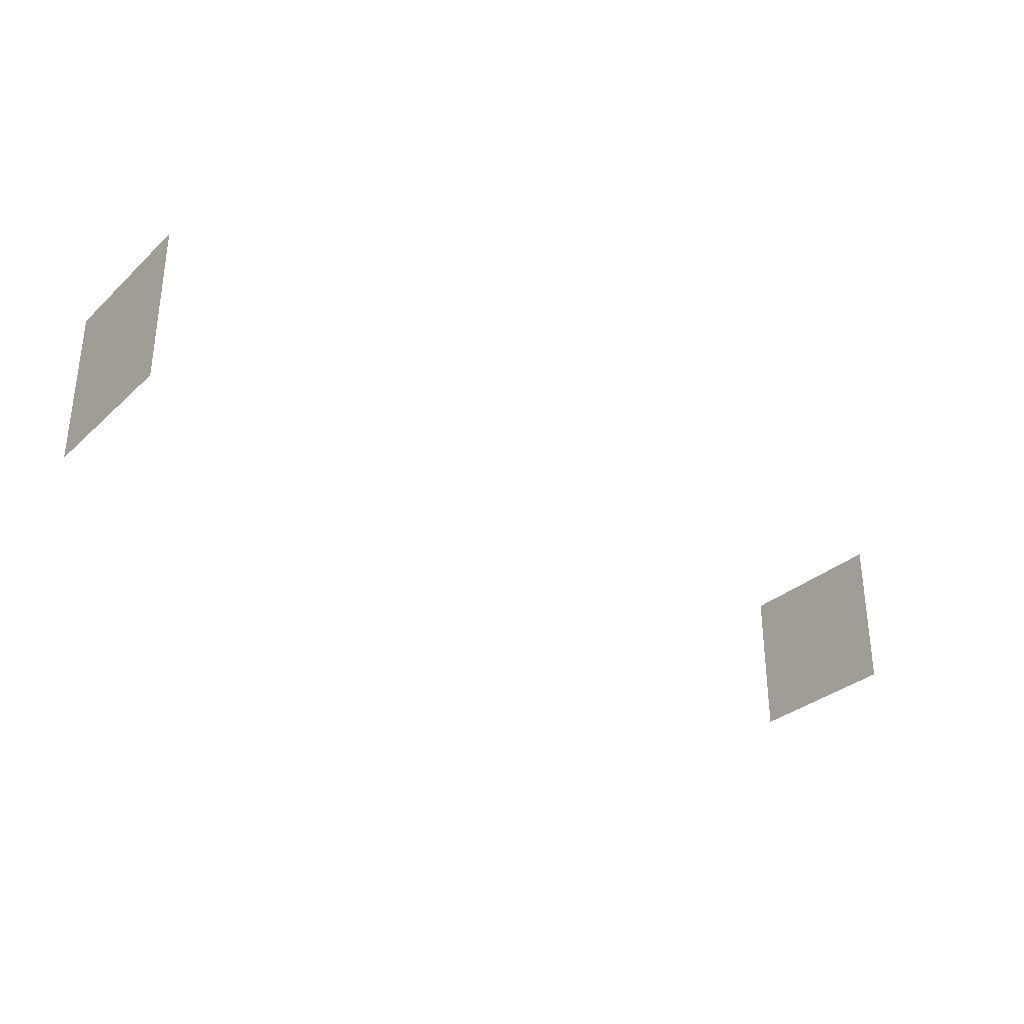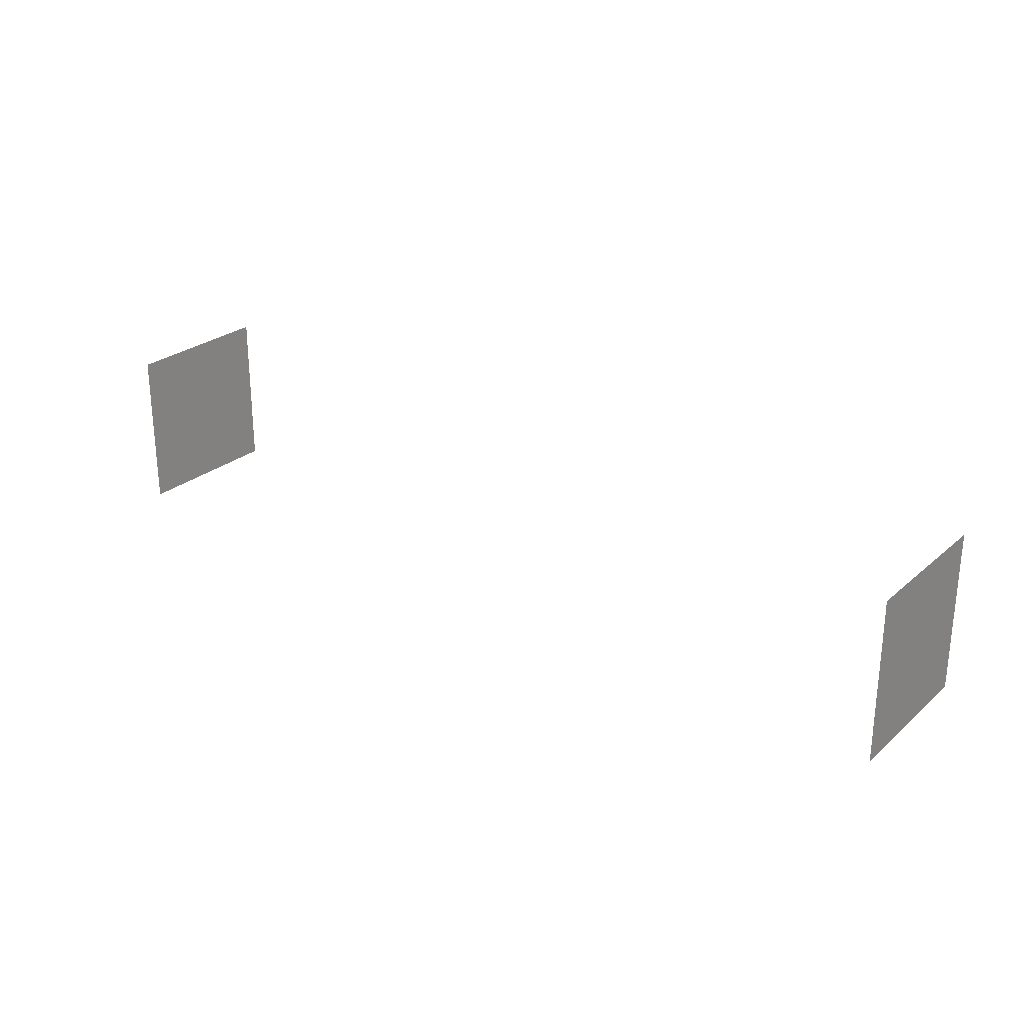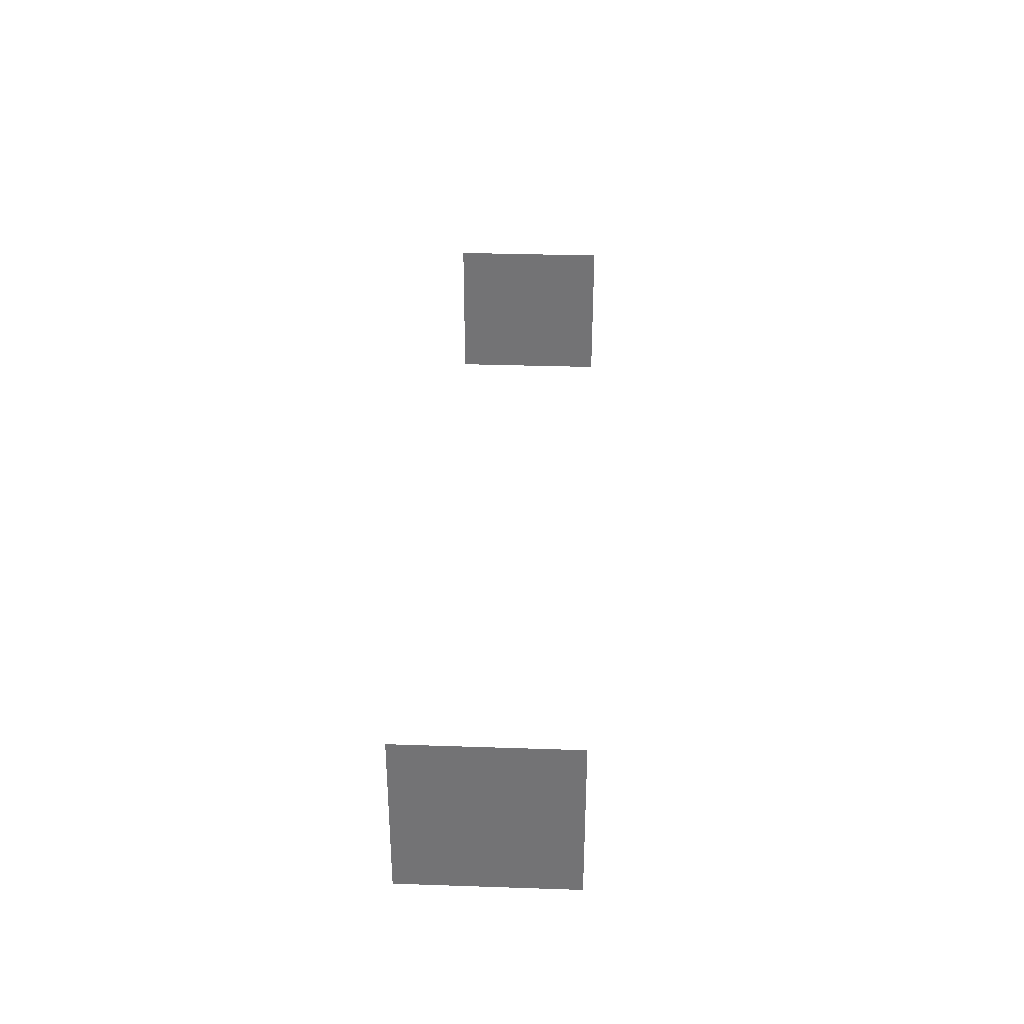
<metadata>
{"format":"obj","ext":"obj","renderer":"f3d","projection":"perspective","resolution":1024,"background":"white","views":[{"elev":-31.7,"azim":-38.5,"up":"+Y"},{"elev":26.0,"azim":-142.9,"up":"+Z"},{"elev":33.7,"azim":-87.4,"up":"+Y"}]}
</metadata>
<code>
v 8.04 3.405 1.425
v 8.04 3.405 -1.425
v 8.04 6.16 -1.425
v 8.04 6.16 1.425
v -8.04 3.405 1.425
v -8.04 6.16 -1.425
v -8.04 3.405 -1.425
v -8.04 6.16 1.425
f 1 2 3
f 4 1 3
f 5 6 7
f 8 6 5

</code>
